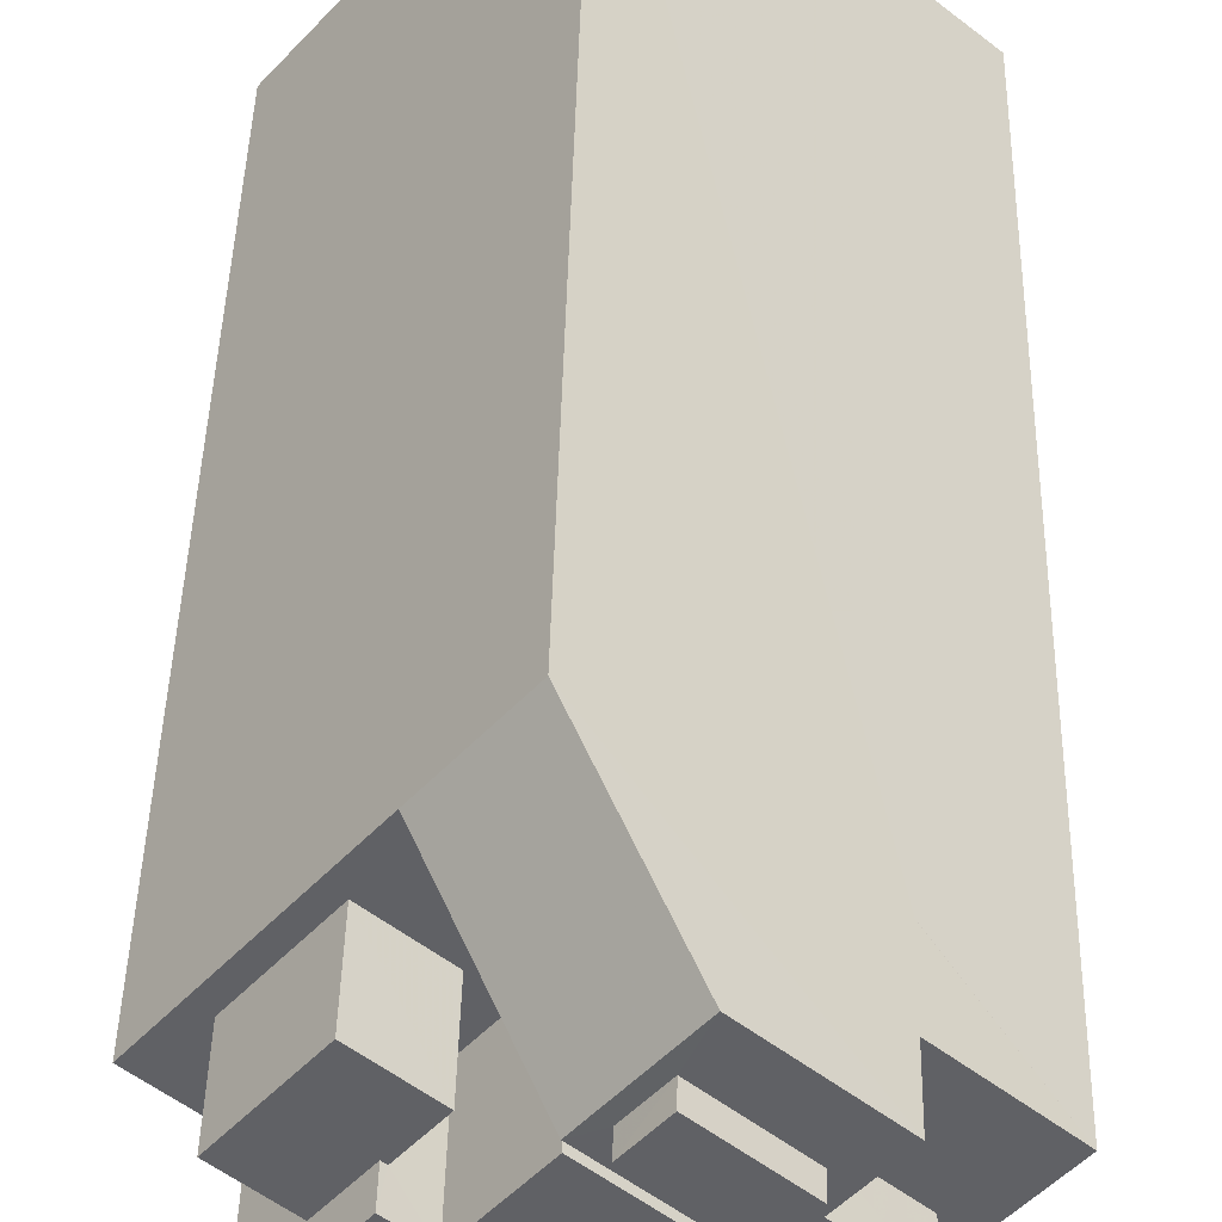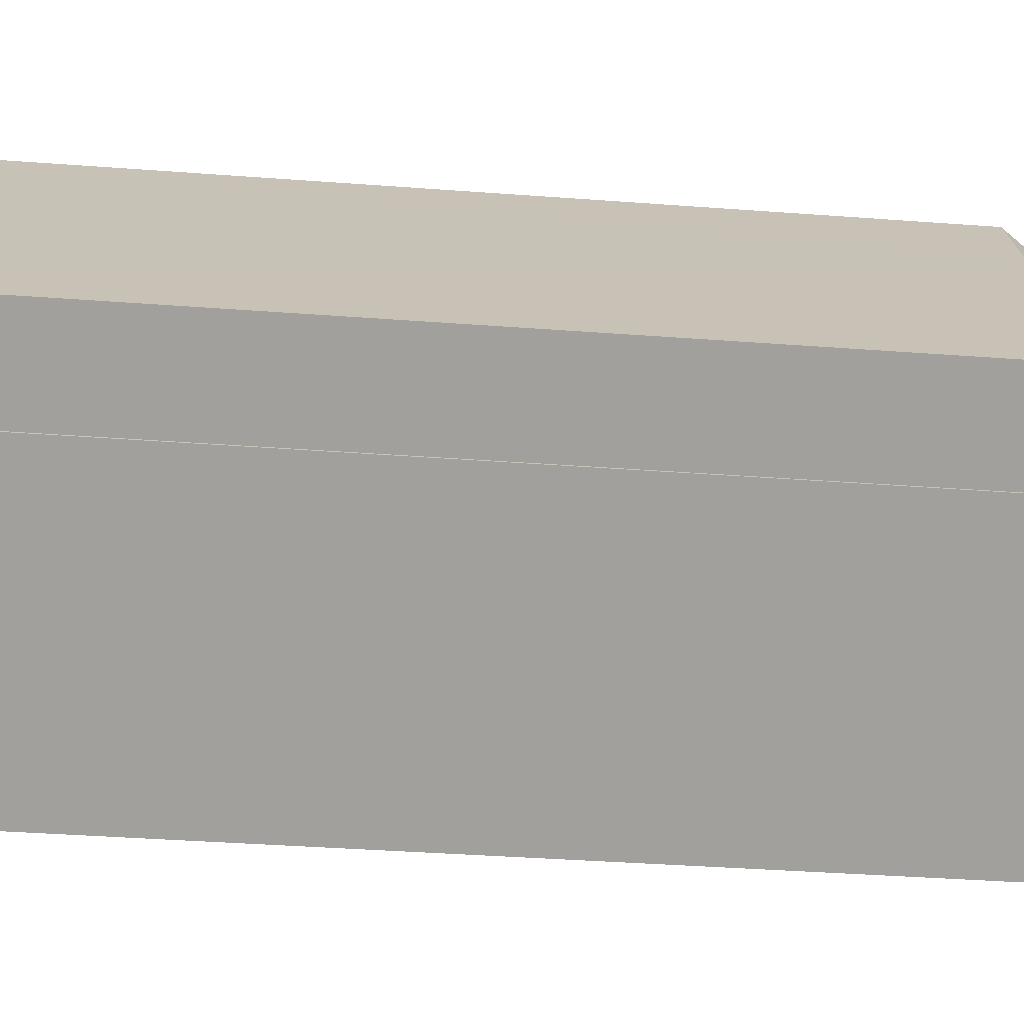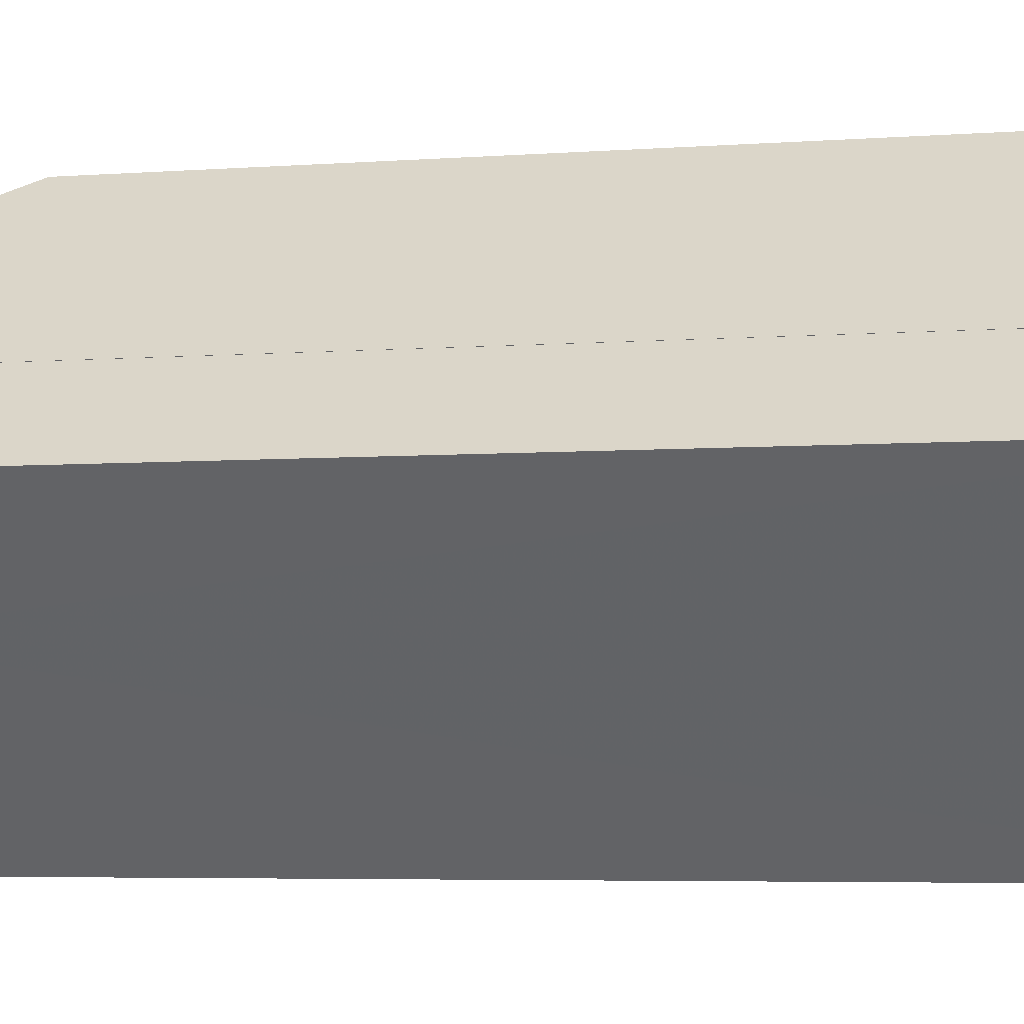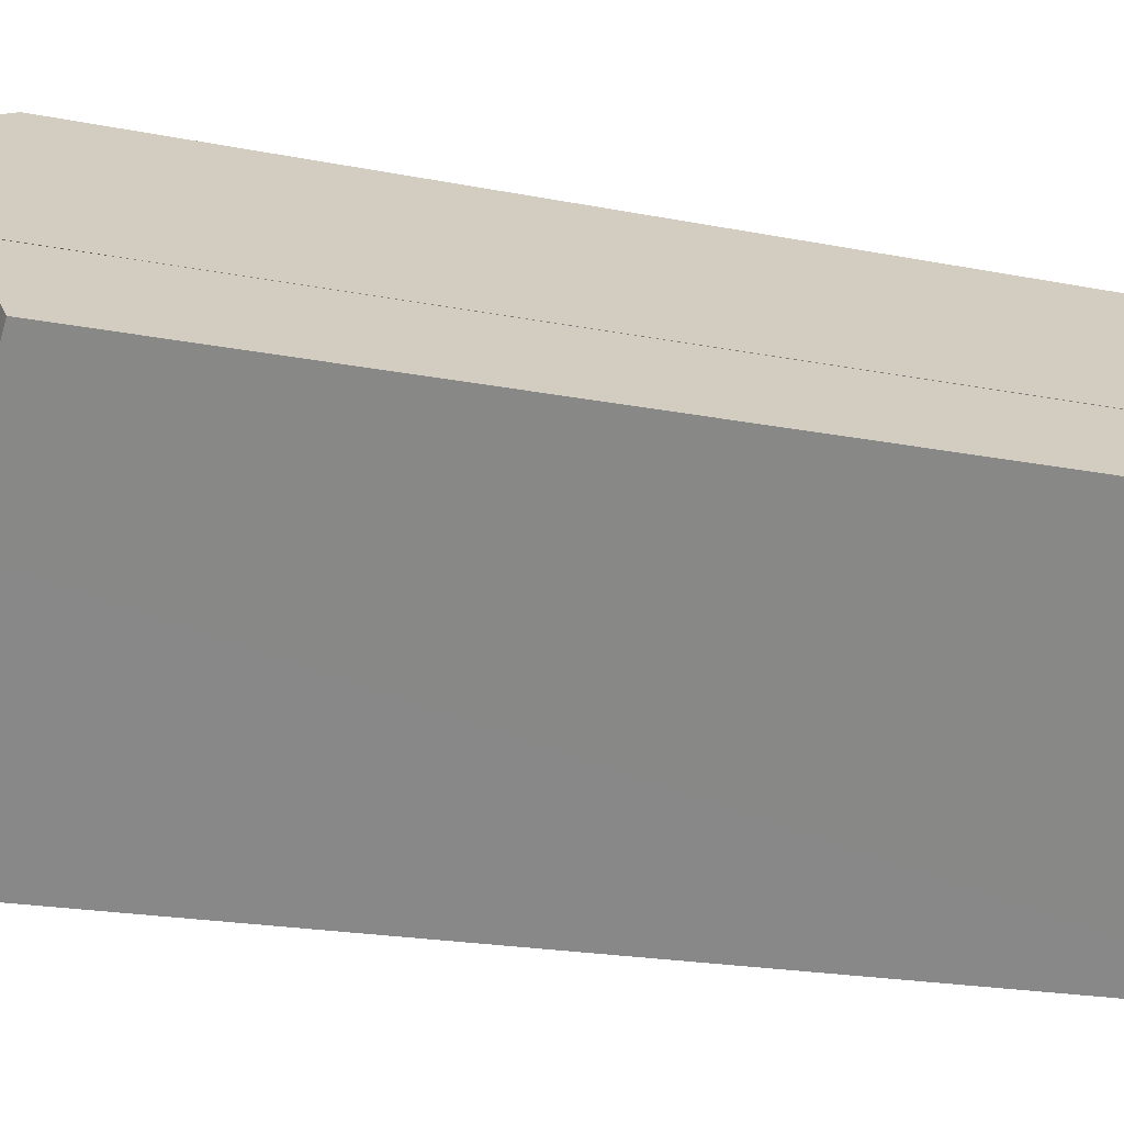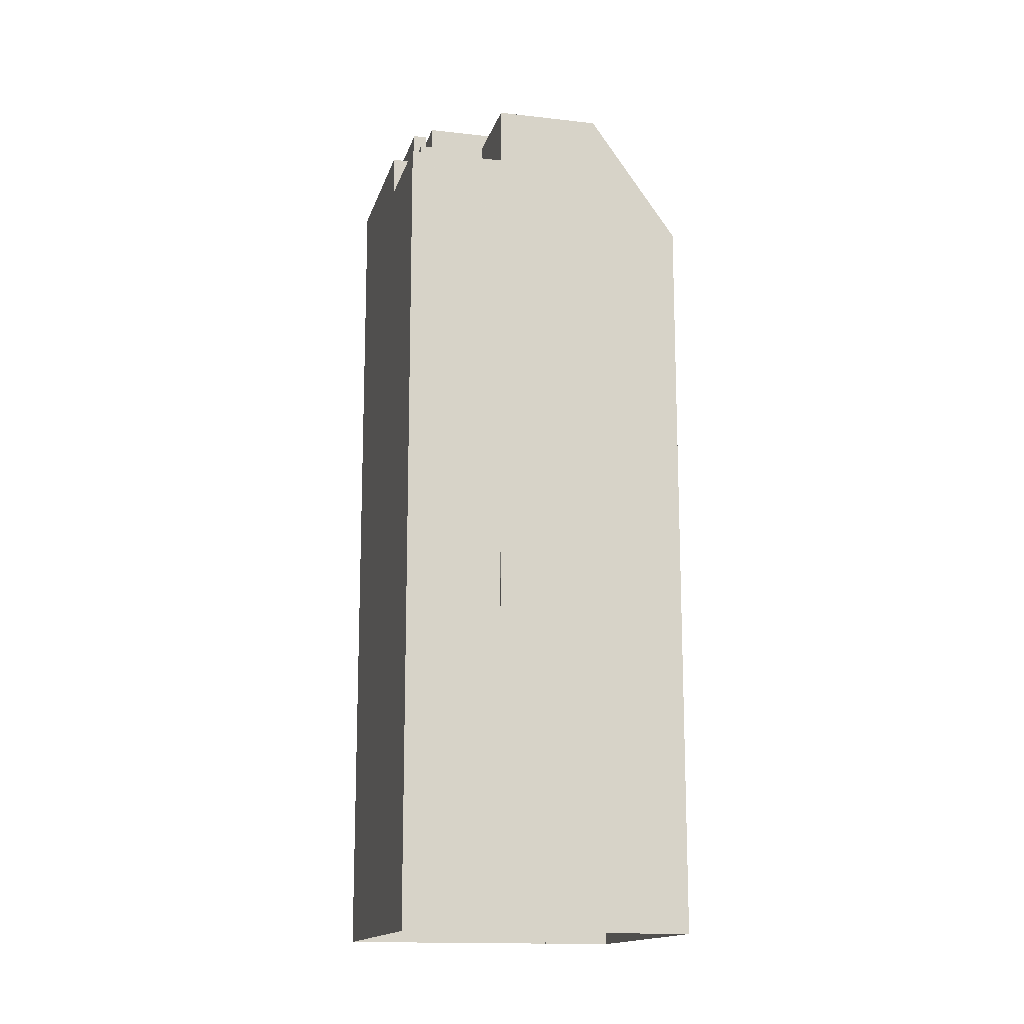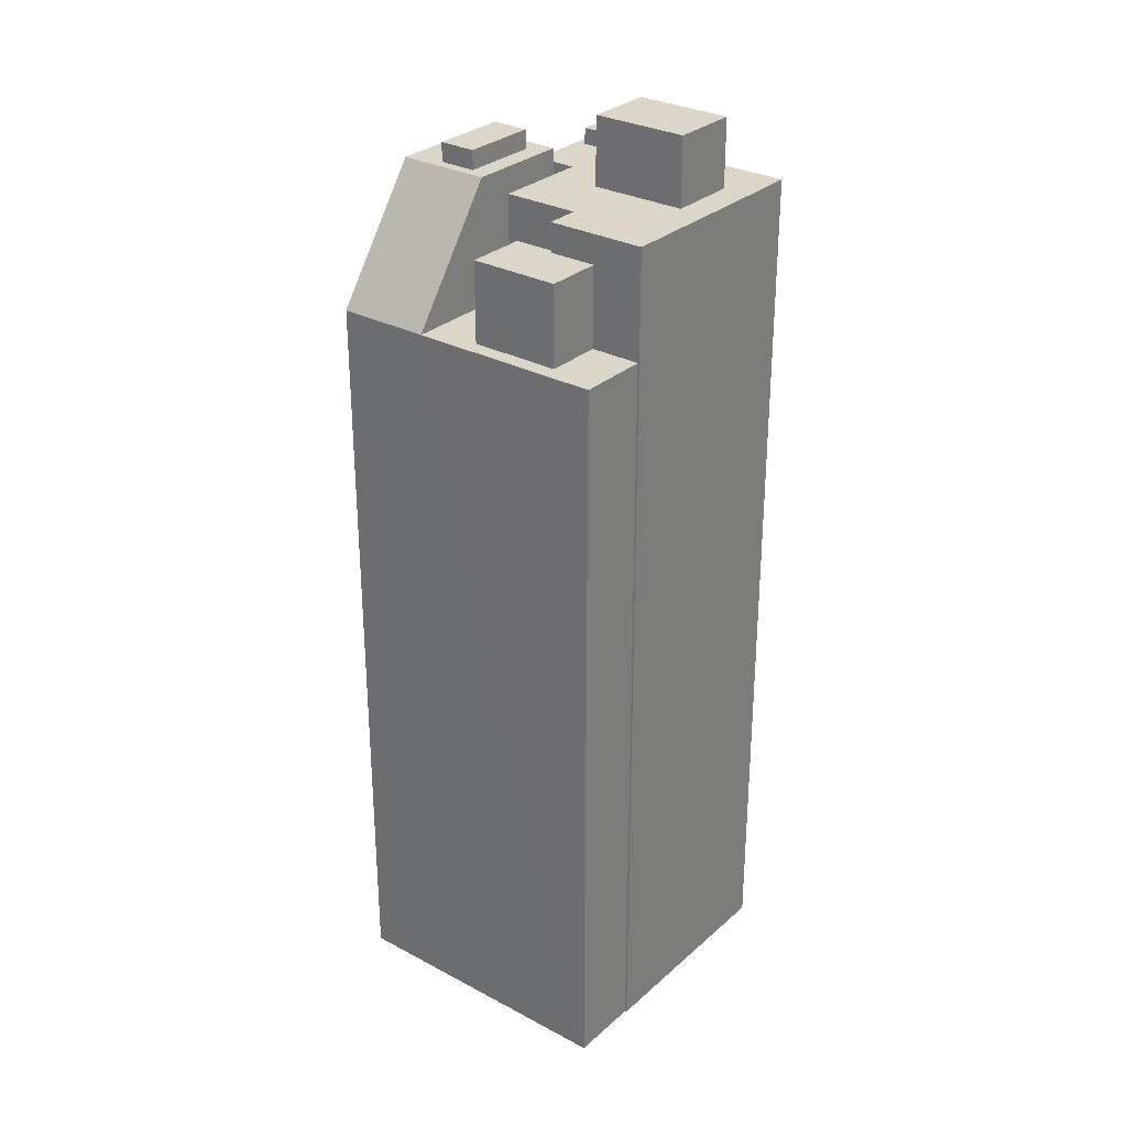
<metadata>
{"format":"obj","ext":"obj","renderer":"f3d","projection":"perspective","resolution":1024,"background":"white","views":[{"elev":39.5,"azim":1.2,"up":"+Y"},{"elev":-30.9,"azim":-96.5,"up":"+Y"},{"elev":-4.2,"azim":105.7,"up":"+Y"},{"elev":-16.3,"azim":65.7,"up":"+Y"},{"elev":-14.9,"azim":125.4,"up":"+Z"},{"elev":29.7,"azim":-92.4,"up":"+Z"}]}
</metadata>
<code>
v -6330 -3.645e+04 4.093
v -6330 -3.645e+04 4.093
v -6324 -3.646e+04 4.09
v -6318 -3.645e+04 4.091
v -6321 -3.645e+04 4.092
v -6332 -3.645e+04 4.094
v -6326 -3.644e+04 4.095
v -6321 -3.645e+04 4.092
v -6321 -3.645e+04 32.7
v -6322 -3.645e+04 32.7
v -6322 -3.645e+04 32.7
v -6320 -3.645e+04 32.7
v -6321 -3.645e+04 30.84
v -6321 -3.645e+04 30.84
v -6320 -3.645e+04 30.84
v -6323 -3.645e+04 30.85
v -6324 -3.645e+04 30.85
v -6323 -3.645e+04 30.85
v -6324 -3.645e+04 30.85
v -6318 -3.645e+04 30.84
v -6321 -3.645e+04 30.85
v -6320 -3.645e+04 30.84
v -6321 -3.645e+04 30.84
v -6322 -3.645e+04 30.85
v -6322 -3.645e+04 30.85
v -6323 -3.645e+04 33.32
v -6322 -3.645e+04 33.32
v -6324 -3.645e+04 33.32
v -6325 -3.645e+04 33.32
v -6325 -3.645e+04 32.7
v -6323 -3.645e+04 32.7
v -6323 -3.645e+04 32.7
v -6325 -3.645e+04 32.7
v -6325 -3.645e+04 32.7
v -6322 -3.645e+04 32.7
v -6321 -3.645e+04 32.7
v -6322 -3.645e+04 32.7
v -6324 -3.645e+04 32.7
v -6323 -3.644e+04 32.7
v -6328 -3.644e+04 28.63
v -6326 -3.644e+04 28.63
v -6332 -3.645e+04 28.63
v -6330 -3.645e+04 28.63
v -6330 -3.645e+04 28.63
v -6324 -3.645e+04 28.63
v -6324 -3.645e+04 28.63
v -6325 -3.645e+04 28.63
v -6327 -3.645e+04 28.63
v -6327 -3.645e+04 28.63
v -6329 -3.645e+04 28.63
v -6328 -3.645e+04 28.63
v -6328 -3.645e+04 28.63
v -6328 -3.645e+04 31.24
v -6327 -3.645e+04 31.24
v -6328 -3.645e+04 31.24
v -6329 -3.645e+04 31.24
v -6330 -3.645e+04 31.24
v -6328 -3.645e+04 31.24
v -6320 -3.645e+04 32.18
v -6322 -3.645e+04 32.18
v -6321 -3.645e+04 32.18
v -6321 -3.645e+04 32.18
v -6322 -3.645e+04 32.18
v -6324 -3.646e+04 32.18
v -6321 -3.645e+04 32.18
v -6321 -3.645e+04 32.18
v -6327 -3.645e+04 32.18
v -6325 -3.645e+04 32.18
v -6323 -3.645e+04 32.18
v -6324 -3.645e+04 32.18
v -6325 -3.645e+04 32.18
v -6327 -3.645e+04 32.18
v -6322 -3.645e+04 32.18
v -6323 -3.645e+04 32.18
v -6330 -3.645e+04 32.18
v -6327 -3.645e+04 32.18
v -6328 -3.645e+04 32.18
v -6325 -3.645e+04 32.18
v -6325 -3.645e+04 34.39
v -6323 -3.645e+04 34.39
v -6325 -3.645e+04 34.4
v -6327 -3.645e+04 34.4
v -6321 -3.645e+04 28.63
v -6321 -3.645e+04 28.63
v -6324 -3.645e+04 30.55
v -6321 -3.645e+04 28.63
f 1 2 3
f 4 3 5
f 2 6 7
f 8 5 7
f 3 2 5
f 5 2 7
f 9 10 11
f 12 9 11
f 13 14 15
f 16 17 18
f 16 19 17
f 14 20 15
f 20 21 22
f 23 15 22
f 24 16 18
f 22 21 25
f 25 24 22
f 24 25 16
f 15 20 22
f 26 27 28
f 29 26 28
f 30 31 32
f 33 30 34
f 31 35 32
f 30 32 34
f 35 36 37
f 38 33 34
f 33 38 39
f 36 39 37
f 32 35 37
f 37 39 38
f 40 30 33
f 39 40 33
f 39 41 40
f 42 43 44
f 45 46 47
f 47 48 49
f 43 50 44
f 42 51 40
f 40 47 46
f 48 52 49
f 42 44 51
f 51 48 40
f 40 48 47
f 53 54 55
f 56 55 57
f 57 55 58
f 55 54 58
f 59 60 61
f 62 59 61
f 63 64 65
f 66 63 65
f 67 64 68
f 69 70 71
f 60 69 61
f 72 67 68
f 61 69 73
f 73 74 63
f 74 68 63
f 69 71 74
f 68 64 63
f 74 73 69
f 72 75 67
f 75 76 77
f 70 78 71
f 76 72 71
f 78 76 71
f 72 76 75
f 79 80 81
f 82 79 81
f 13 15 66
f 15 12 66
f 66 11 63
f 66 12 11
f 73 11 10
f 73 63 11
f 10 61 73
f 10 9 61
f 12 15 62
f 15 23 62
f 9 12 62
f 61 9 62
f 5 83 4
f 4 83 20
f 20 84 21
f 20 83 84
f 19 85 17
f 17 85 45
f 85 46 45
f 38 29 28
f 38 34 29
f 38 27 37
f 38 28 27
f 26 37 27
f 26 32 37
f 26 34 32
f 26 29 34
f 19 30 85
f 16 31 19
f 31 30 19
f 85 30 40
f 46 85 40
f 36 41 39
f 7 41 86
f 8 7 86
f 5 8 86
f 83 5 86
f 36 86 41
f 83 86 84
f 16 25 31
f 31 25 35
f 35 25 36
f 36 21 86
f 86 21 84
f 25 21 36
f 41 7 40
f 40 6 42
f 40 7 6
f 43 42 6
f 2 43 6
f 54 51 58
f 54 48 51
f 53 48 54
f 53 52 48
f 56 57 44
f 50 56 44
f 51 57 58
f 51 44 57
f 77 55 56
f 56 75 77
f 75 43 1
f 1 43 2
f 50 43 56
f 56 43 75
f 4 20 14
f 4 14 3
f 14 64 3
f 14 65 64
f 67 1 3
f 3 64 67
f 75 1 67
f 49 53 76
f 76 53 77
f 49 52 53
f 77 53 55
f 47 49 76
f 78 47 76
f 69 18 70
f 70 17 78
f 78 17 47
f 47 17 45
f 70 18 17
f 24 69 60
f 24 18 69
f 24 60 59
f 22 24 59
f 22 59 62
f 23 22 62
f 13 66 65
f 14 13 65
f 71 81 80
f 74 71 80
f 74 80 79
f 68 74 79
f 72 79 82
f 72 68 79
f 71 82 81
f 71 72 82

</code>
